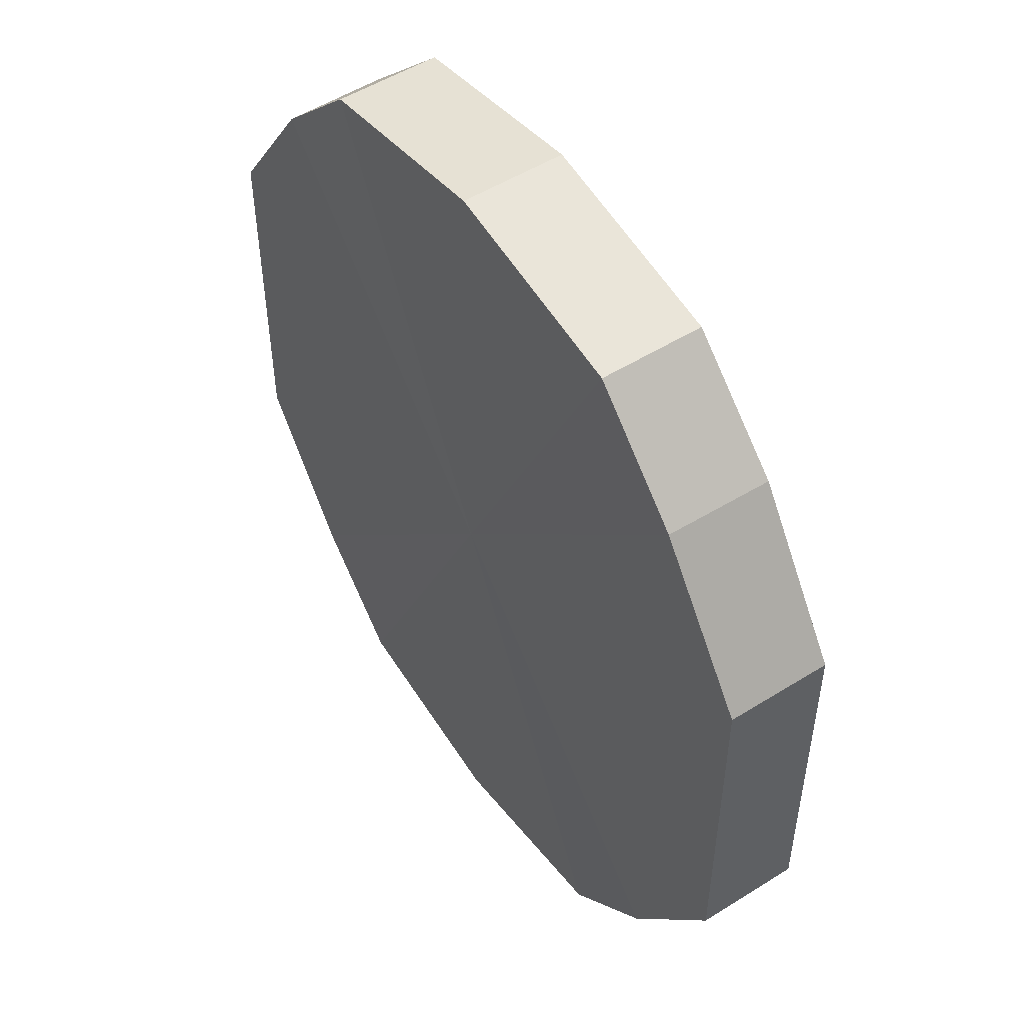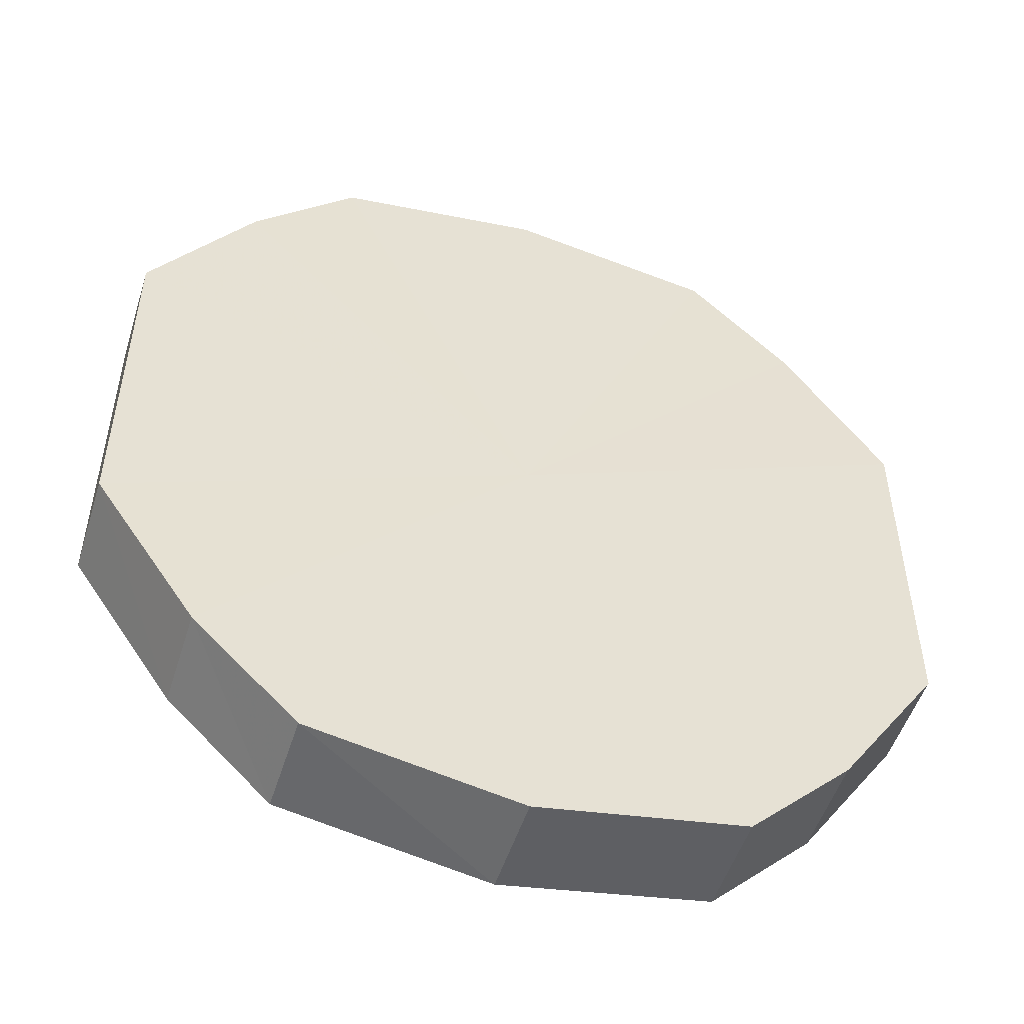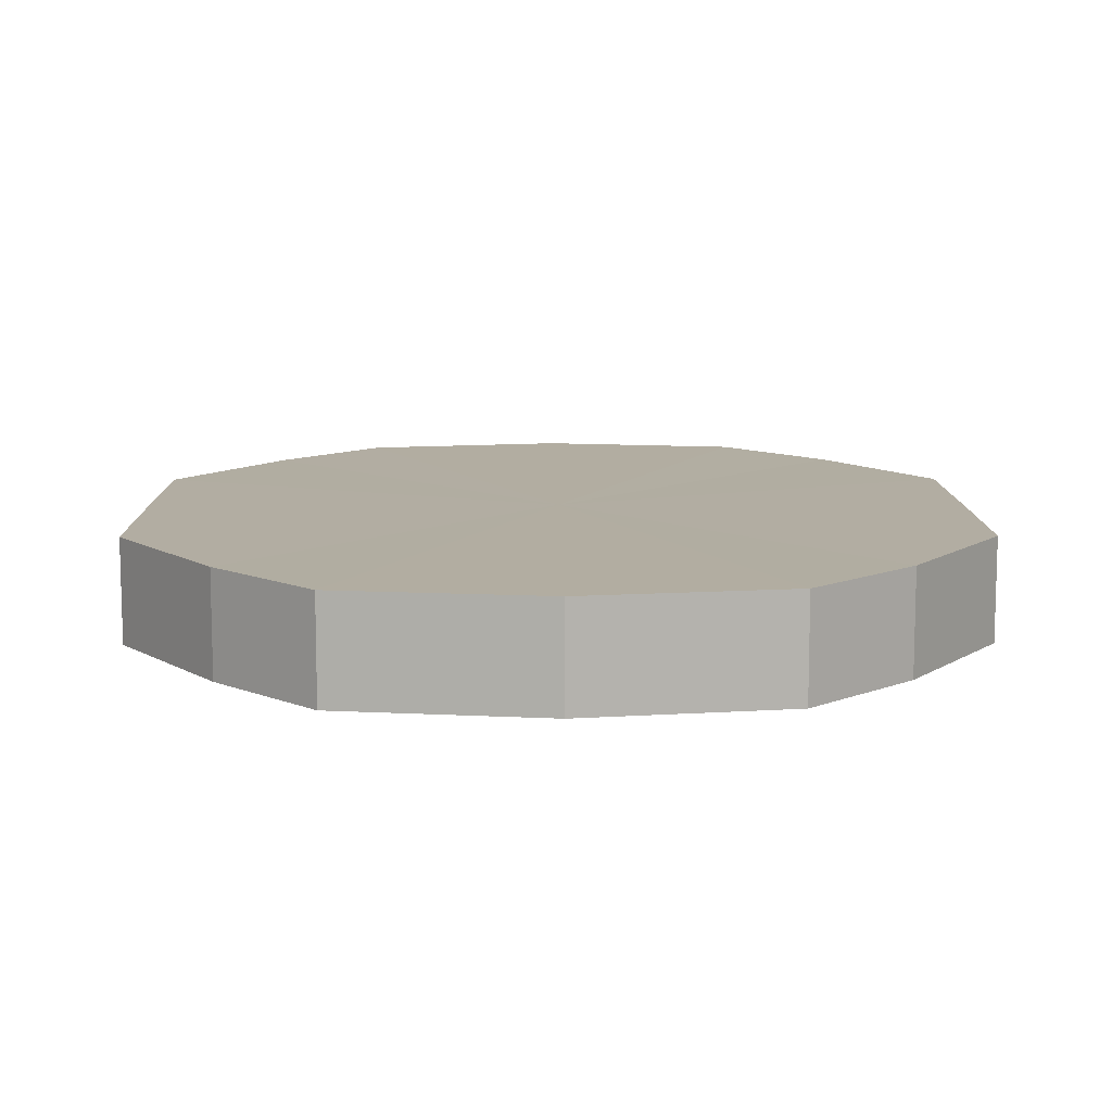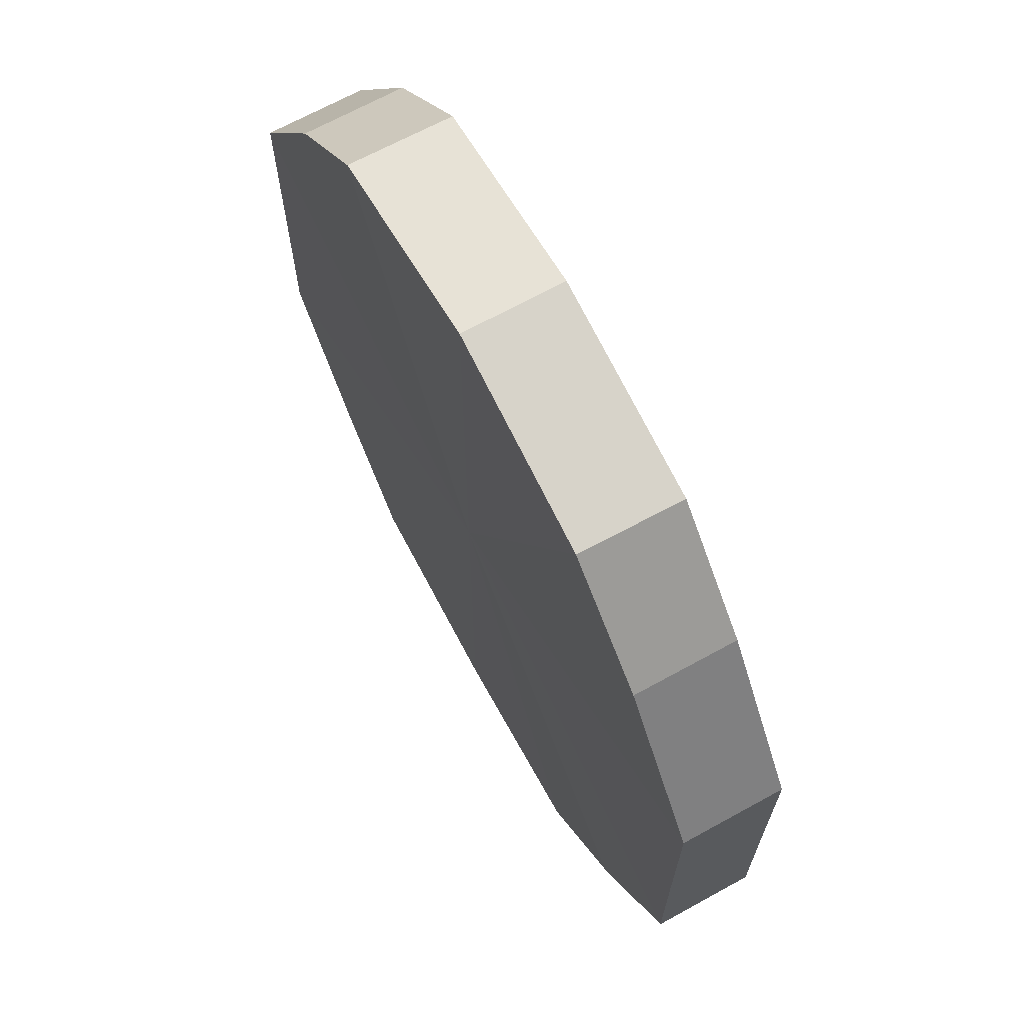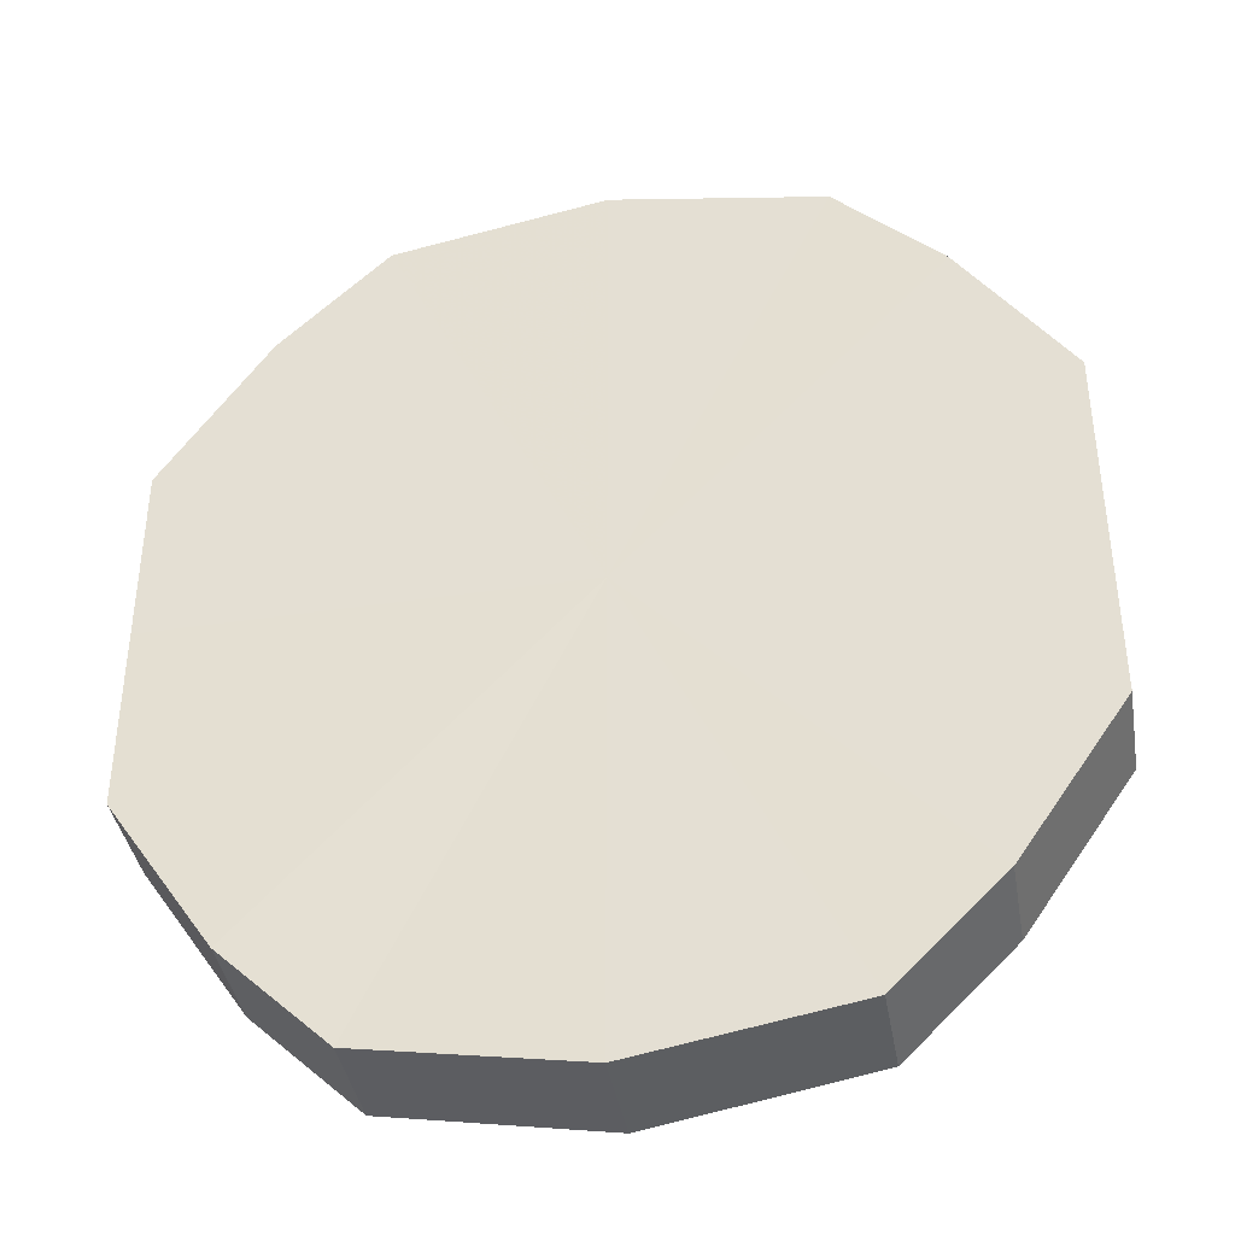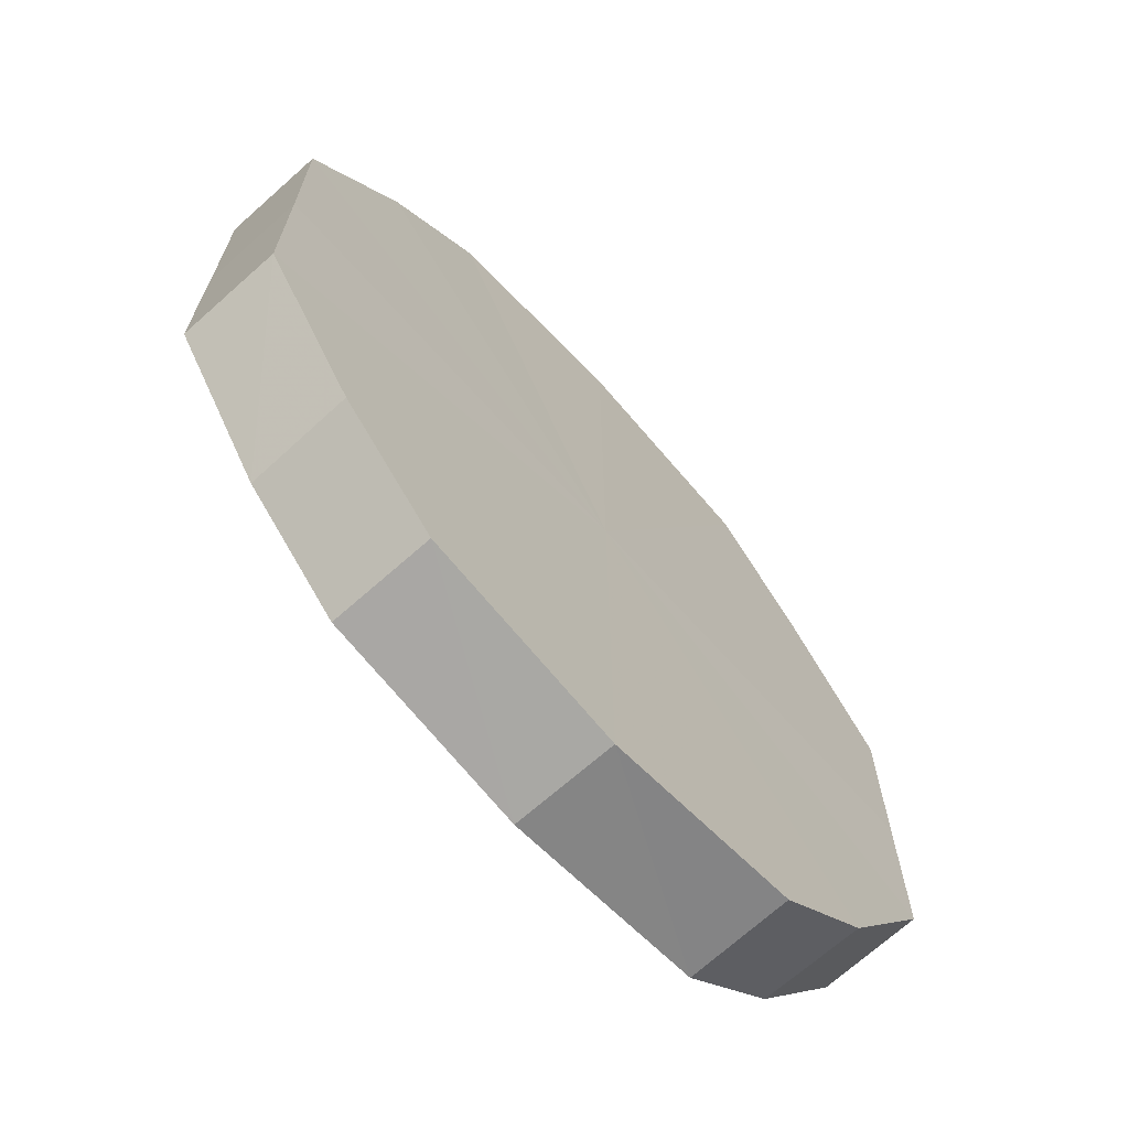
<metadata>
{"format":"obj","ext":"obj","renderer":"f3d","projection":"perspective","resolution":1024,"background":"white","views":[{"elev":51.4,"azim":55.9,"up":"+Z"},{"elev":-51.4,"azim":-17.6,"up":"+Z"},{"elev":10.5,"azim":179.2,"up":"+Y"},{"elev":68.6,"azim":-118.5,"up":"+Z"},{"elev":-39.6,"azim":10.3,"up":"+Z"},{"elev":-68.9,"azim":131.9,"up":"+Z"}]}
</metadata>
<code>
o 1365
v 2229 1876 7.814
v 2229 1876 7.832
v 2229 1876 7.814
v 2229 1876 7.846
v 2229 1876 7.832
v 2229 1876 7.797
v 2229 1876 7.797
v 2229 1876 7.856
v 2229 1876 7.846
v 2229 1876 7.783
v 2229 1876 7.783
v 2229 1876 7.859
v 2229 1876 7.856
v 2229 1876 7.773
v 2229 1876 7.773
v 2229 1876 7.856
v 2229 1876 7.859
v 2229 1876 7.769
v 2229 1876 7.769
v 2229 1876 7.846
v 2229 1876 7.856
v 2229 1876 7.773
v 2229 1876 7.773
v 2229 1876 7.832
v 2229 1876 7.846
v 2229 1876 7.783
v 2229 1876 7.783
v 2229 1876 7.814
v 2229 1876 7.832
v 2229 1876 7.797
v 2229 1876 7.797
v 2229 1876 7.814
v 2229 1876 7.814
v 2229 1876 7.832
v 2229 1876 7.832
v 2229 1876 7.846
v 2229 1876 7.846
v 2229 1876 7.797
v 2229 1876 7.814
v 2229 1876 7.783
v 2229 1876 7.797
v 2229 1876 7.856
v 2229 1876 7.856
v 2229 1876 7.773
v 2229 1876 7.783
v 2229 1876 7.769
v 2229 1876 7.773
v 2229 1876 7.859
v 2229 1876 7.859
v 2229 1876 7.773
v 2229 1876 7.769
v 2229 1876 7.783
v 2229 1876 7.773
v 2229 1876 7.856
v 2229 1876 7.856
v 2229 1876 7.797
v 2229 1876 7.783
v 2229 1876 7.814
v 2229 1876 7.797
v 2229 1876 7.846
v 2229 1876 7.846
v 2229 1876 7.832
v 2229 1876 7.814
v 2229 1876 7.832
v 2229 1876 7.814
v 2229 1876 7.832
v 2229 1876 7.814
v 2229 1876 7.846
v 2229 1876 7.797
v 2229 1876 7.856
v 2229 1876 7.783
v 2229 1876 7.859
v 2229 1876 7.773
v 2229 1876 7.856
v 2229 1876 7.769
v 2229 1876 7.846
v 2229 1876 7.773
v 2229 1876 7.832
v 2229 1876 7.783
v 2229 1876 7.814
v 2229 1876 7.797
v 2229 1876 7.814
v 2229 1876 7.814
v 2229 1876 7.832
v 2229 1876 7.797
v 2229 1876 7.846
v 2229 1876 7.783
v 2229 1876 7.856
v 2229 1876 7.773
v 2229 1876 7.859
v 2229 1876 7.769
v 2229 1876 7.856
v 2229 1876 7.773
v 2229 1876 7.846
v 2229 1876 7.783
v 2229 1876 7.832
v 2229 1876 7.797
v 2229 1876 7.814
f 1 2 3
f 2 4 5
f 6 1 7
f 4 8 9
f 10 6 11
f 8 12 13
f 14 10 15
f 12 16 17
f 18 14 19
f 16 20 21
f 22 18 23
f 20 24 25
f 26 22 27
f 24 28 29
f 30 26 31
f 28 30 32
f 33 34 35
f 35 36 37
f 38 39 33
f 40 41 38
f 37 42 43
f 44 45 40
f 46 47 44
f 43 48 49
f 50 51 46
f 52 53 50
f 49 54 55
f 56 57 52
f 58 59 56
f 55 60 61
f 62 63 58
f 61 64 62
f 65 66 67
f 65 68 66
f 65 67 69
f 65 70 68
f 65 69 71
f 65 72 70
f 65 71 73
f 65 74 72
f 65 73 75
f 65 76 74
f 65 75 77
f 65 78 76
f 65 77 79
f 65 80 78
f 65 79 81
f 65 81 80
f 82 83 84
f 82 85 83
f 82 84 86
f 82 87 85
f 82 86 88
f 82 89 87
f 82 88 90
f 82 91 89
f 82 90 92
f 82 93 91
f 82 92 94
f 82 95 93
f 82 94 96
f 82 97 95
f 82 96 98
f 82 98 97

</code>
